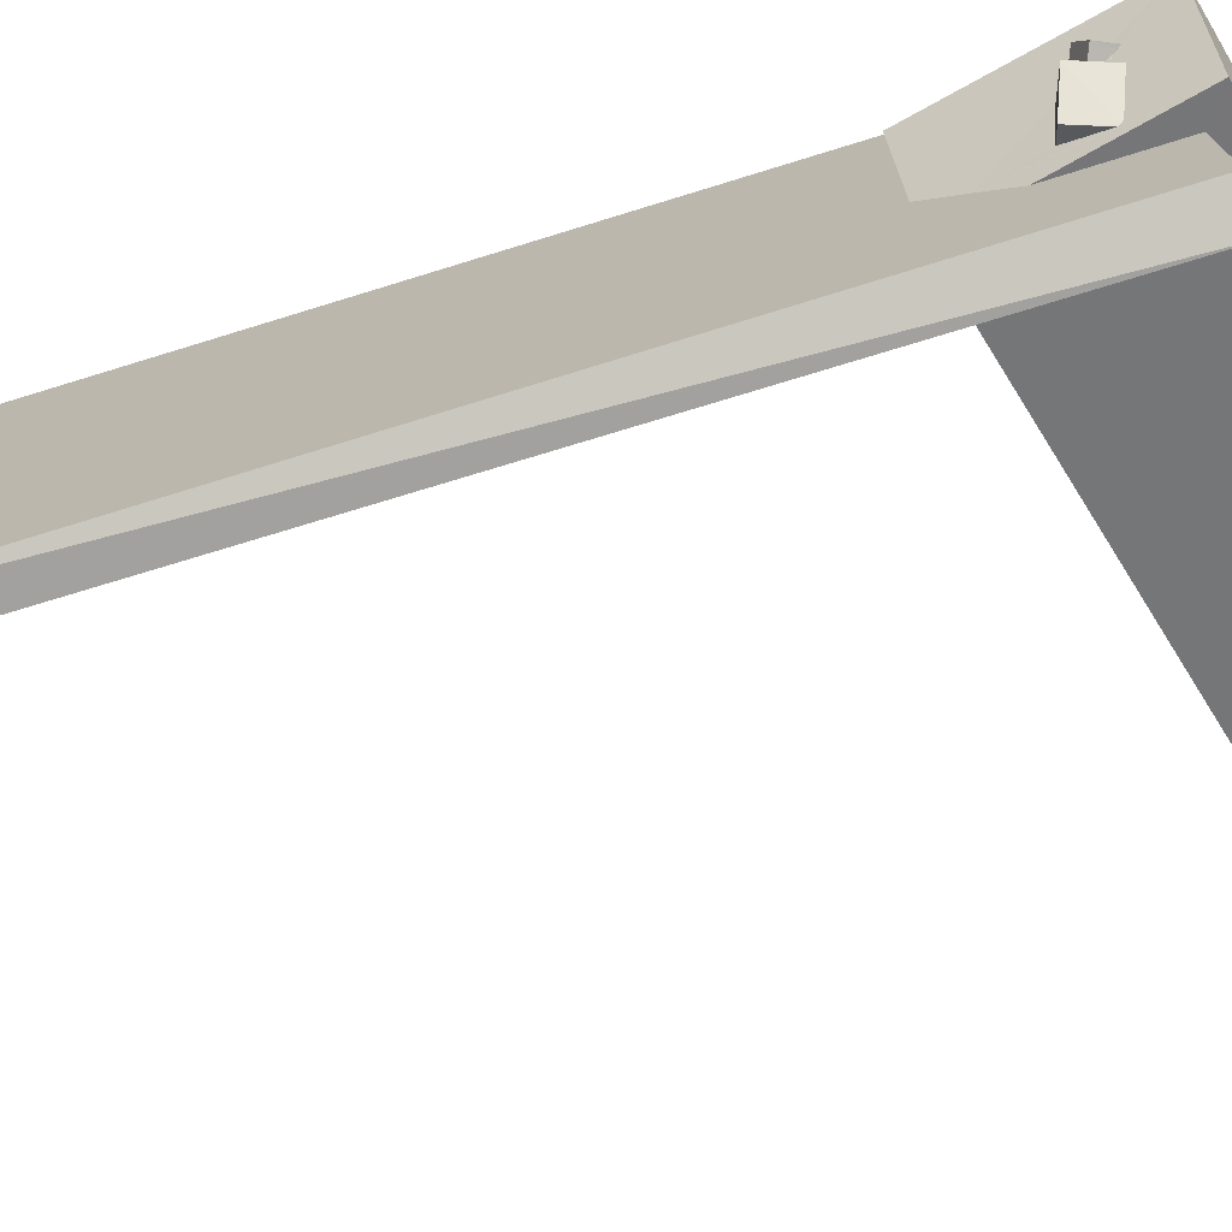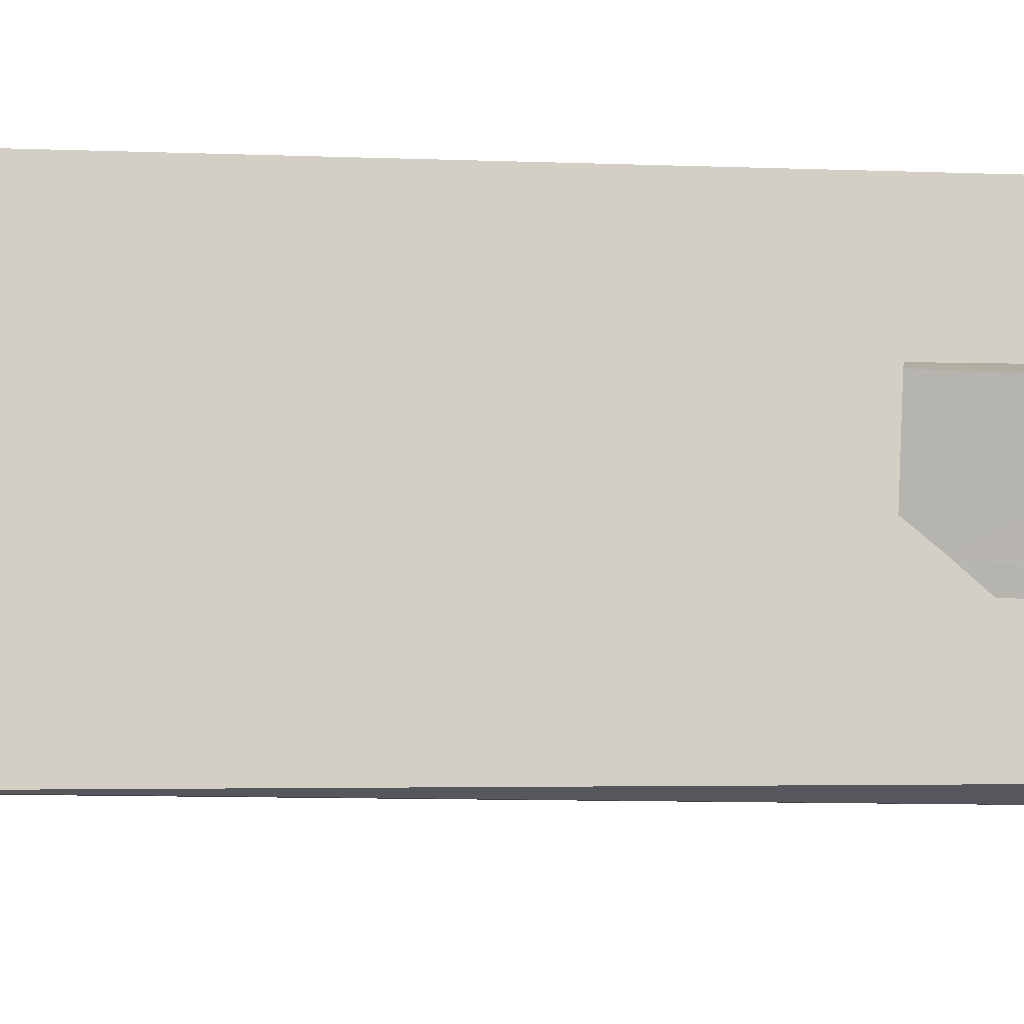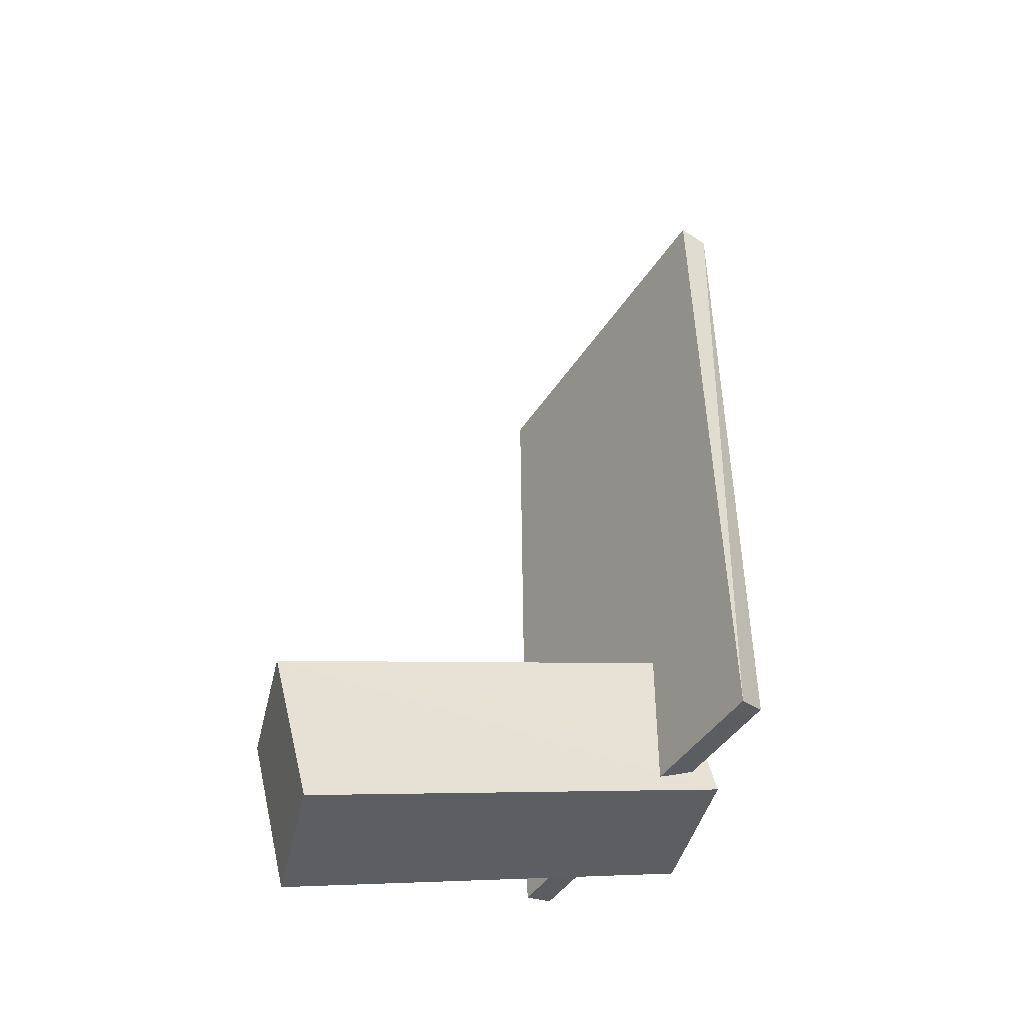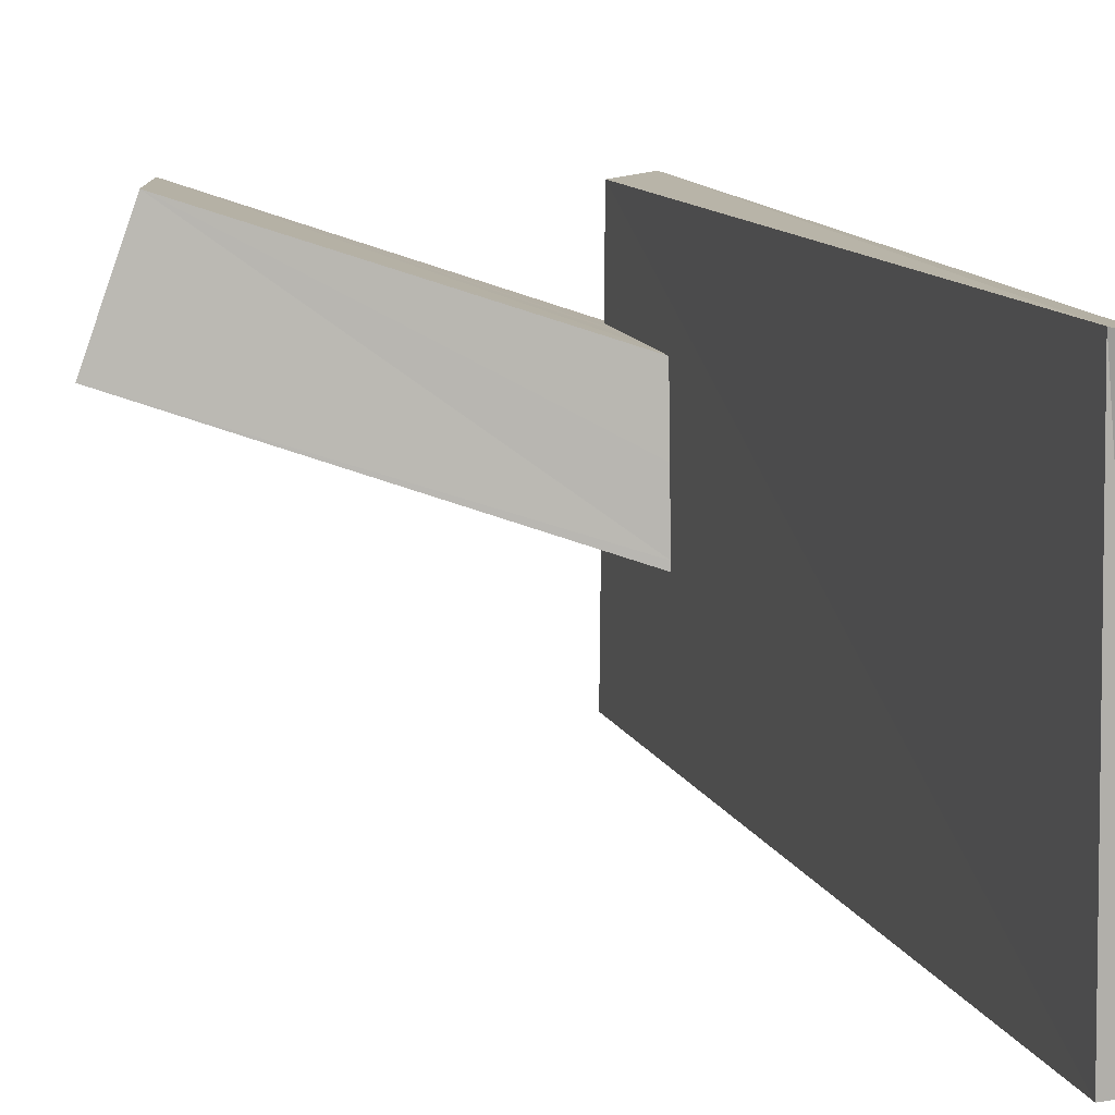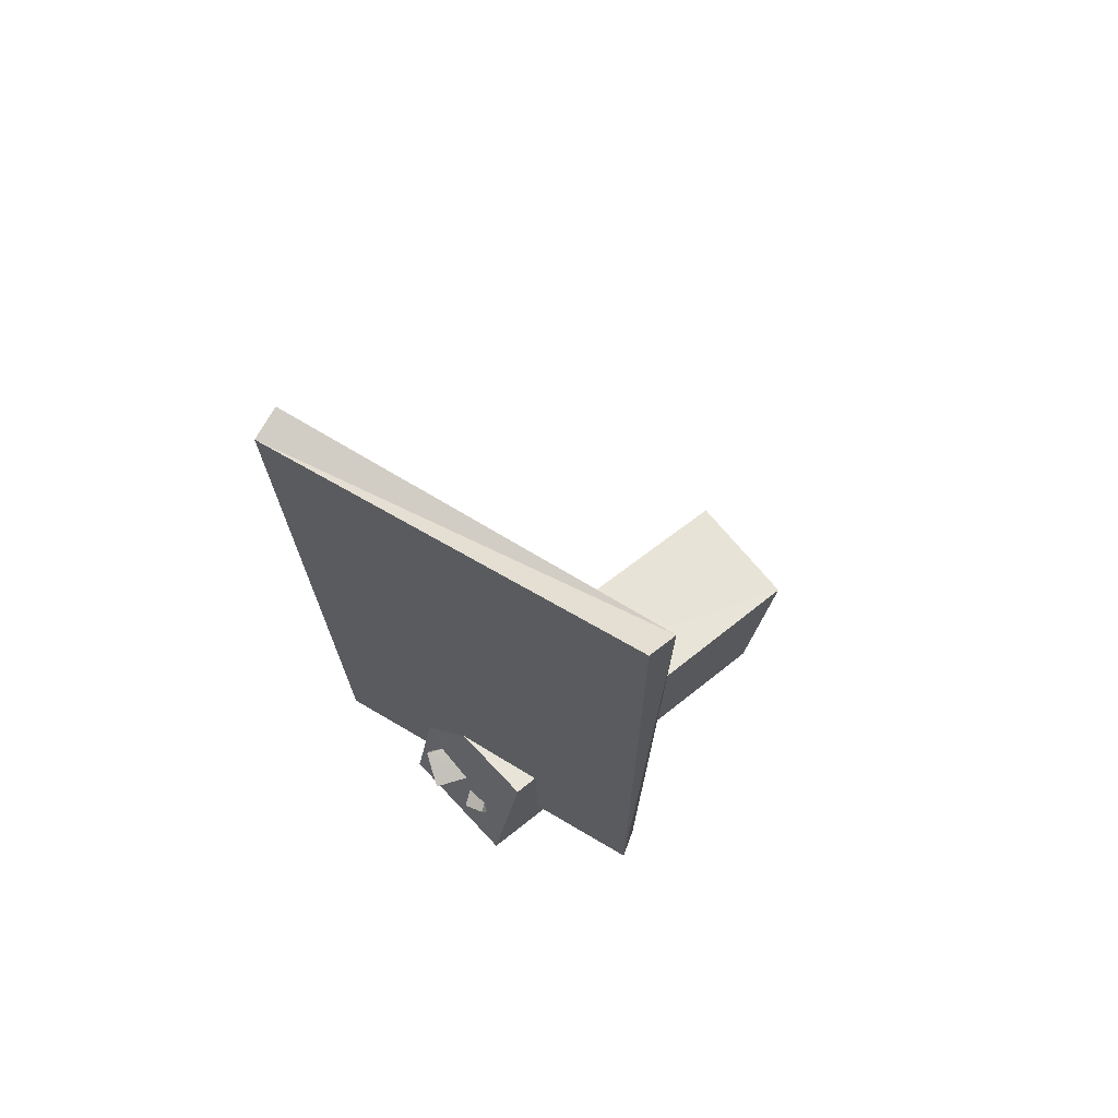
<metadata>
{"format":"obj","ext":"obj","renderer":"f3d","projection":"perspective","resolution":1024,"background":"white","views":[{"elev":-74.0,"azim":-72.9,"up":"+Z"},{"elev":-7.8,"azim":-97.5,"up":"+Z"},{"elev":-49.4,"azim":146.8,"up":"+Y"},{"elev":11.5,"azim":163.9,"up":"+Z"},{"elev":71.3,"azim":-59.4,"up":"+Y"}]}
</metadata>
<code>
o 059_Cube.242
v -0.2272 -5.898 -2.583
v -0.2299 -5.037 -0.9932
v -0.2299 -4.548 -1.001
v -0.2366 6.17 2.656
v -0.2305 -4.145 -0.6521
v -0.2311 -3.71 -0.3004
v -0.2313 -3.715 -0.2136
v -0.2298 5.891 -2.733
v -0.2299 -5.287 -0.9879
v -0.2319 -3.73 0.1429
v 0.2406 -6.111 -2.754
v 0.2376 5.809 2.765
v -0.23 -5.359 -0.9868
v -0.2325 -3.753 0.4927
v 0.2288 5.979 -2.717
v 0.07709 -5.992 -0.8746
v -0.2298 -5.856 -0.9795
v -0.2359 -5.763 2.724
v -0.2299 -5.498 -0.985
v -0.2333 -3.961 1.032
v -0.2333 -5.146 1.044
v -0.2334 -3.777 1.027
v 0.2364 -3.794 -0.8541
v 0.2378 -5.144 -0.8315
v 0.2361 -3.827 -0.2635
v 0.2365 -3.801 -0.744
v 0.2385 -6.056 -0.8187
v 0.1017 -5.999 -0.8662
v 0.2353 -5.953 2.633
v -0.2333 -5.355 1.046
v 0.2378 -5.154 -0.8326
v 0.2357 -3.846 0.184
v 0.238 -5.441 -0.8273
v 0.2385 -5.976 -0.8187
v -0.09471 -5.867 1.099
v 0.2367 -5.993 1.212
v 0.2359 -5.139 1.2
v 0.235 -4.324 1.191
v 0.2346 -3.901 1.182
v -0.2334 -5.355 1.048
v 0.2379 -5.374 -0.8298
v -0.2332 -5.805 1.053
v 0.2362 -5.455 1.206
v 0.2361 -5.403 1.205
v -0.2333 -5.495 1.048
v 0.2361 -5.444 1.204
v -0.5715 -4.868 -0.8658
v -0.9408 -5.036 -0.4594
v -0.5254 -4.905 -0.2663
v -0.4288 -4.848 -0.5564
v -0.3876 -4.825 -0.6809
v -0.4467 -5.304 -0.8837
v -0.4342 -5.27 -0.9012
v -0.5816 -4.94 -0.09803
v -0.4072 -5.01 -0.7744
v -0.7861 -5.481 -0.4982
v -0.4613 -5.334 -0.8589
v -0.5966 -5.087 -0.1705
v -0.6087 -5.427 -0.4182
v -0.606 -5.173 -0.2136
v -0.6333 -5.436 -0.3446
v -0.5969 -5.089 -0.1703
v -0.6805 -5.209 0.01704
v -0.9272 -5.313 0.07541
v -0.6814 -5.212 0.02158
v -0.7857 -5.5 0.1397
v -0.8154 -5.535 0.1548
v -0.6933 -5.198 0.07288
v -0.7925 -5.521 0.1456
v -0.9019 -5.196 0.3811
v -0.745 -5.148 0.2902
v -0.6965 -5.197 0.0866
v -0.7946 -5.529 0.1492
v -0.8157 -5.467 0.2757
v -0.831 -5.335 0.4306
v -0.8105 -5.509 0.2174
v -0.7582 -5.135 0.3466
v -0.7961 -5.522 0.1558
v -0.7685 -5.164 0.3587
v -0.5817 -6.106 -1.094
v 5.601 -5.147 0.9746
v 5.055 -7.543 0.7684
v -1.12 -6.149 0.7611
v 4.963 -5.138 2.755
v -0.5805 -3.686 0.912
v 4.382 -7.561 2.617
f 1 3 4 8
f 6 7 4
f 4 3 5 6
f 1 2 3
f 13 1 19
f 42 18 45
f 19 1 17
f 9 1 13
f 4 7 10 14
f 40 18 30
f 45 18 40
f 2 1 9
f 30 18 21
f 4 22 20 18
f 4 14 22
f 20 21 18
f 11 1 8 15
f 29 38 39
f 15 12 29 39
f 29 37 38
f 39 32 15
f 41 11 31
f 31 11 24
f 25 26 23 15
f 23 24 11 15
f 29 36 43
f 27 11 33 34
f 25 15 32
f 46 29 43
f 44 29 46
f 33 11 41
f 37 29 44
f 18 29 12 4
f 18 42 35 29
f 35 36 29
f 16 11 27 28
f 1 11 16 17
f 12 15 8 4
f 51 47 50
f 47 48 49 50
f 49 48 54
f 53 47 55
f 55 47 51
f 61 56 59
f 59 56 57
f 62 48 60
f 60 48 56 61
f 58 48 62
f 54 48 58
f 56 48 52 57
f 52 48 47 53
f 63 64 65
f 71 72 68 64
f 64 70 71
f 65 64 68
f 71 70 77
f 73 67 69
f 69 67 66
f 66 67 64 63
f 76 67 78
f 78 67 73
f 70 75 79 77
f 67 76 74 70
f 74 75 70
f 70 64 67
f 33 41 31 24
f 24 23 81 33
f 81 82 34 33
f 27 82 80
f 27 34 82
f 80 16 28 27
f 9 13 19
f 17 80 2 9
f 17 16 80
f 9 19 17
f 80 3 2
f 82 86 83 80
f 85 83 20 22
f 38 37 86 84
f 83 36 35
f 83 86 36
f 86 43 36
f 42 45 83
f 45 40 30 83
f 44 46 43 86
f 30 21 83
f 86 37 44
f 35 42 83
f 21 20 83
f 84 39 38
f 26 25 32 84
f 32 39 84
f 14 10 7
f 6 85 14 7
f 85 22 14
f 26 84 81 23
f 77 79 75 85
f 85 71 77
f 85 6 72 71
f 75 74 83
f 75 83 85
f 5 54 72 6
f 80 57 52
f 80 59 57
f 80 61 59
f 80 73 61
f 5 3 80 53
f 73 60 61
f 55 51 5
f 73 69 62 60
f 80 76 78 73
f 51 50 49 5
f 49 54 5
f 80 52 53
f 54 65 68 72
f 66 63 62 69
f 54 58 63 65
f 80 83 76
f 83 74 76
f 53 55 5
f 63 58 62
f 84 86 82 81

</code>
